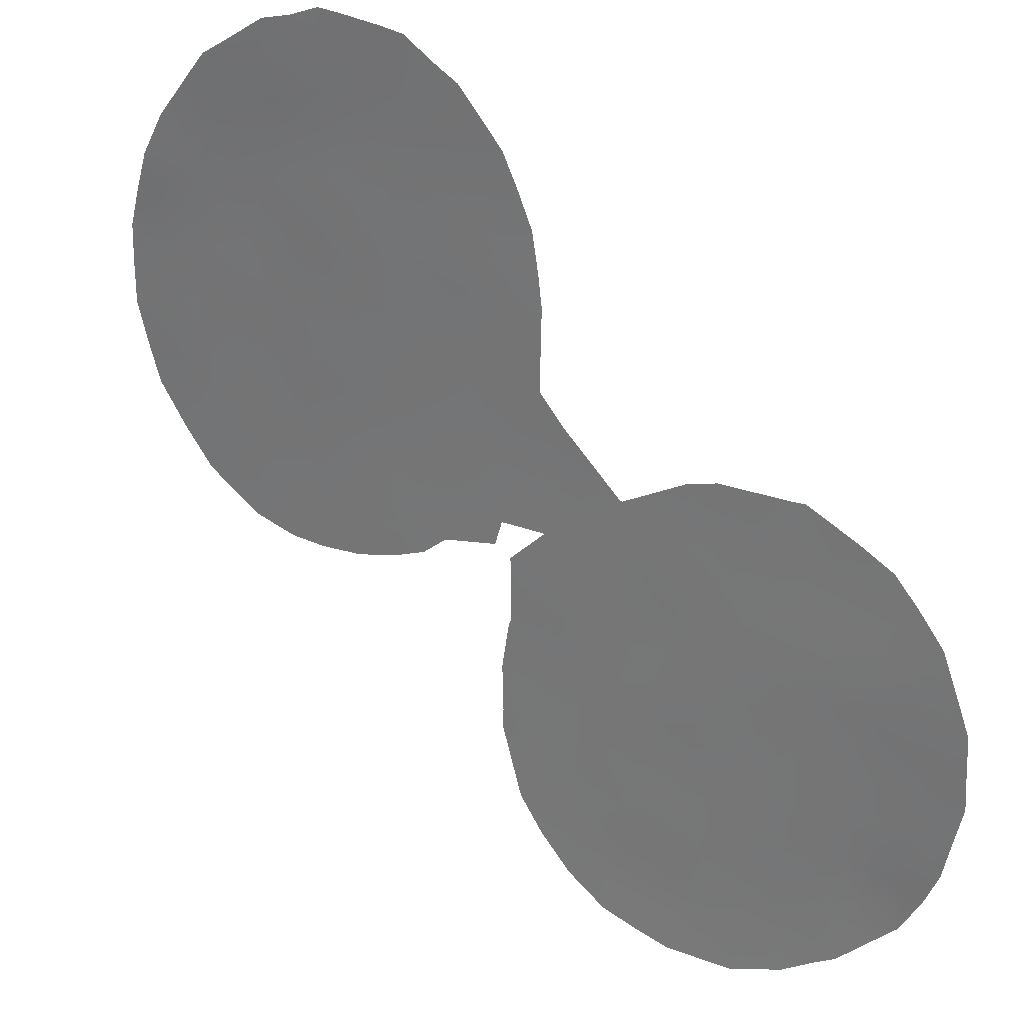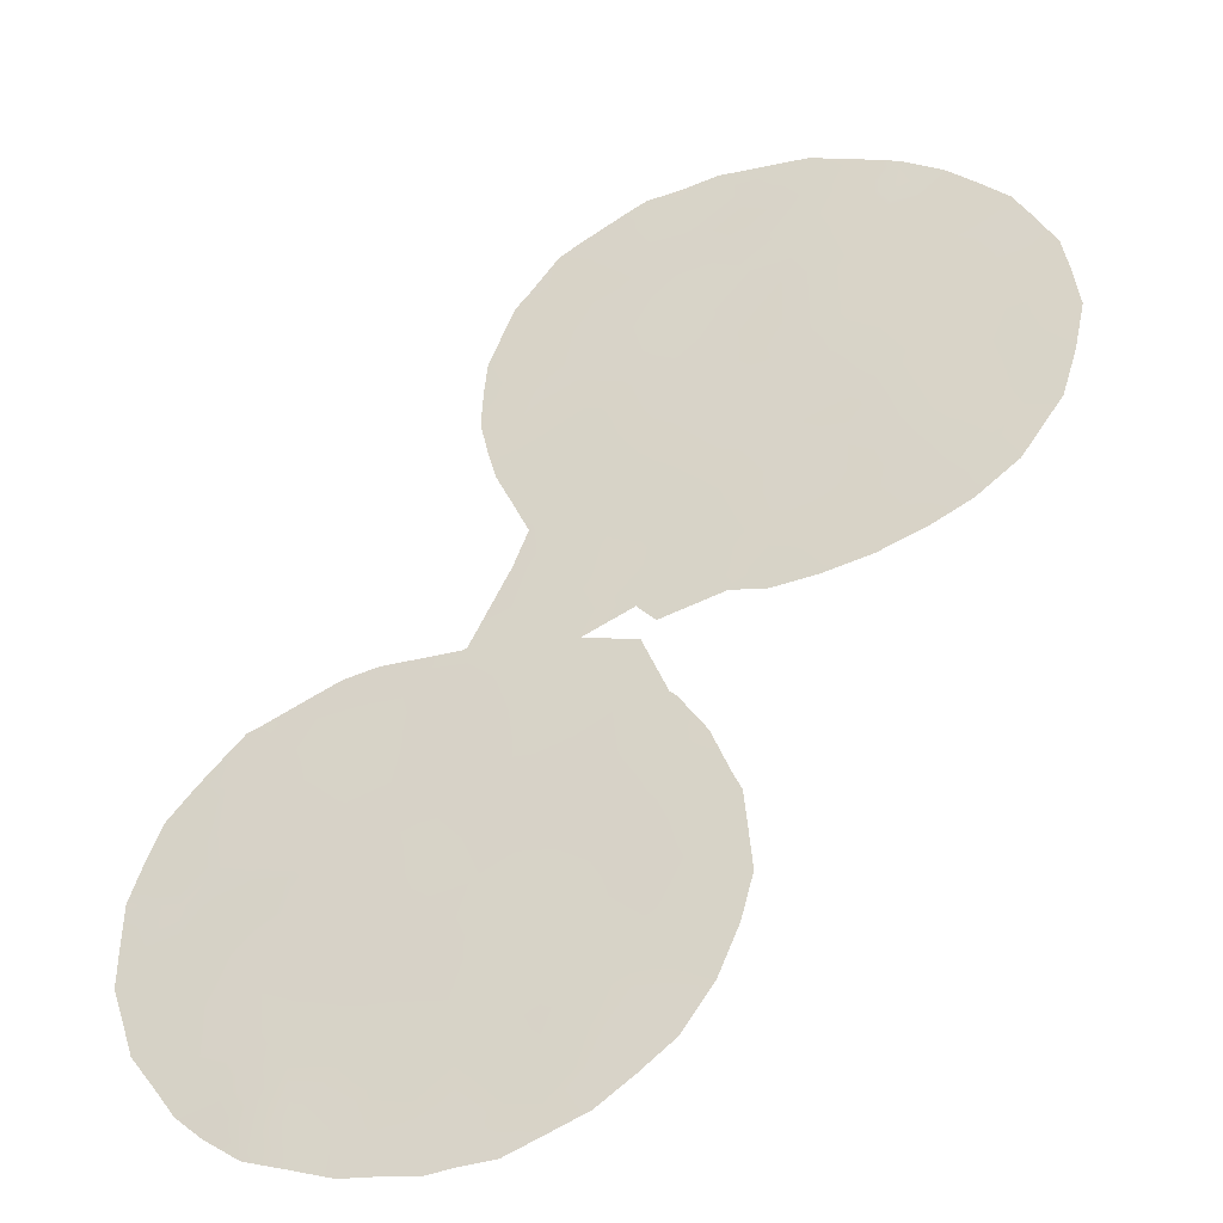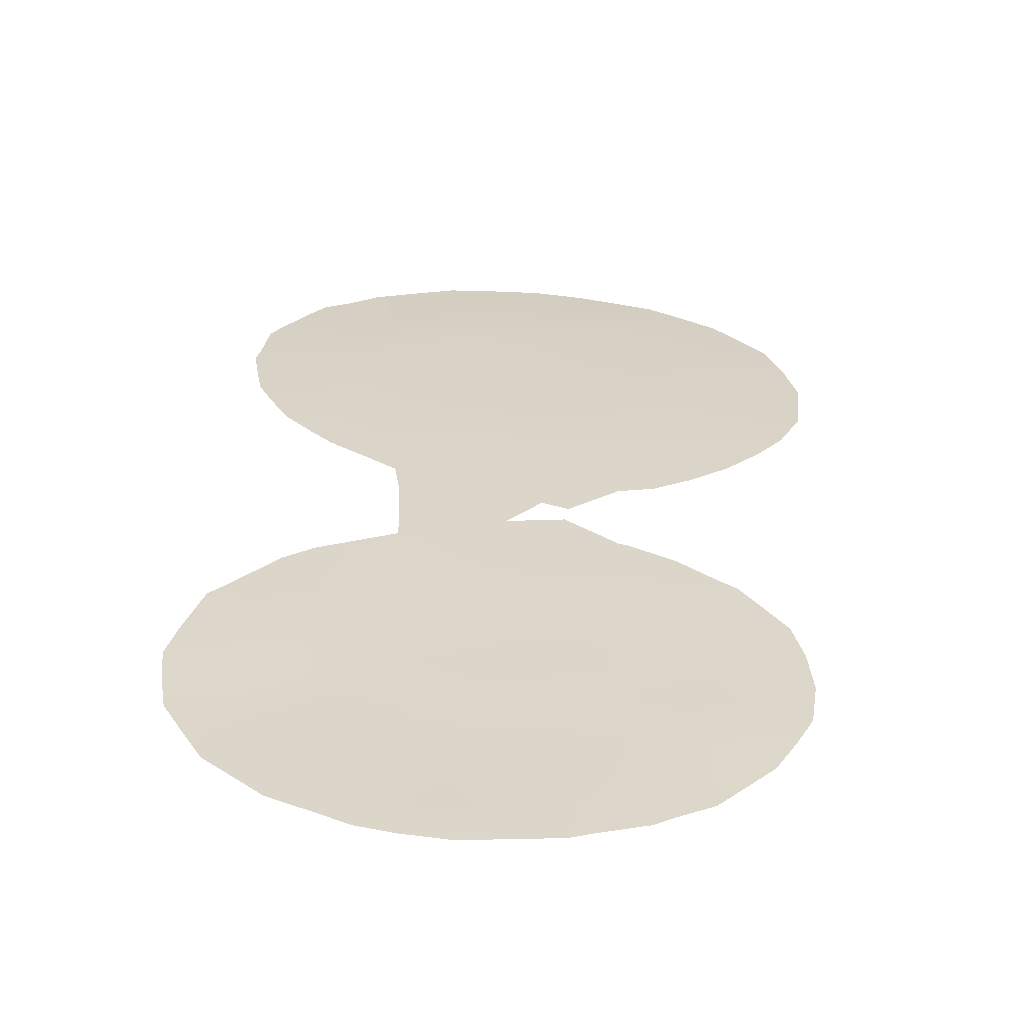
<metadata>
{"format":"obj","ext":"obj","renderer":"f3d","projection":"perspective","resolution":1024,"background":"white","views":[{"elev":-35.9,"azim":-33.0,"up":"+Y"},{"elev":8.8,"azim":124.6,"up":"+Y"},{"elev":-14.2,"azim":87.6,"up":"+Y"}]}
</metadata>
<code>
v 32.96 51.69 39
v 31.35 53.19 39.02
v 43.06 41.96 37.64
v 41.7 43.27 36.94
v 39.24 45.65 39.67
v 39.6 45.28 43.24
v 29.81 54.58 33.52
v 38.34 46.52 43.52
v 27.62 56.51 36.22
v 29.2 55.13 35.83
v 29.88 54.48 31.16
v 37.01 47.84 37.99
v 37.09 47.73 41.63
v 30.86 53.62 41.59
v 44.16 40.96 38.41
v 41.02 43.83 44.05
v 26.05 57.84 36.46
v 26.71 57.27 34.59
v 40.37 44.58 36.12
v 41.58 43.41 32.83
v 34.46 50.29 38.54
v 27.88 56.29 40.18
v 36.21 48.62 36.12
v 28.61 55.6 30.17
v 40.9 43.97 42.34
v 36.28 48.54 39.58
v 38.97 45.93 35.25
v 29.77 54.61 39.5
v 32.37 52.26 35.31
v 31.2 53.31 30.28
v 31.57 52.96 40.87
v 27.01 57.04 38.21
v 30.27 54.16 37.59
v 40.17 44.76 33.76
v 43.02 41.98 33.77
v 41.88 43.08 39.06
v 26.22 57.68 40.18
v 43.1 41.92 35.61
v 32.08 52.53 31.8
v 39.77 45.11 41.53
v 37.7 47.14 39.81
v 42.39 42.57 41.13
v 38.69 46.21 33.48
v 33.07 51.61 33.41
v 33.87 50.84 35.29
v 29.34 54.99 41.99
v 28.71 55.54 38.1
v 31.81 52.78 37.27
v 43.13 41.89 39.44
v 40.75 44.16 40.43
v 31.46 53.09 33.6
v 42.25 42.66 42.98
v 33.28 51.39 37.03
v 40.51 44.43 38.32
v 37.88 47 36.51
v 39.4 45.52 31.78
v 35.64 49.16 37.65
v 28.17 56 34.19
v 28.48 55.72 32.14
v 41.64 43.34 34.85
v 30.77 53.71 35.54
v 39.15 45.74 37.36
v 38.53 46.34 41.71
v 44.44 40.63 36.33
v 38.21 46.64 44.16
v 39.67 45.19 44.81
v 26.9 57.04 31.01
v 25.8 58.03 41.19
v 26.12 57.77 41.96
v 43.89 41.13 34.08
v 43.62 41.39 33.27
v 24.92 58.76 38.33
v 37.96 46.88 44.04
v 31.6 52.93 42.68
v 43.4 41.57 42.33
v 29.29 54.99 29.42
v 33.16 51.49 40.67
v 32.66 51.95 41.48
v 25.41 58.35 40.46
v 30.28 54.13 43.46
v 24.94 58.74 37.25
v 36.5 48.31 41.68
v 36.03 48.78 39.79
v 31.57 52.97 29.45
v 28.32 55.84 29.76
v 42.94 41.99 42.95
v 25.14 58.58 39.25
v 32.4 52.23 30.02
v 30.26 54.13 29.2
v 36.81 48 42.42
v 36.38 48.46 34.33
v 36.32 48.51 34.55
v 39.71 45.21 30.75
v 38.95 45.97 30.96
v 35.49 49.3 35.78
v 35.57 49.23 37.18
v 25.16 58.5 34.69
v 42.69 42.28 31.92
v 44.56 40.57 38.51
v 25.85 57.94 32.7
v 41.46 43.48 30.93
v 44.31 40.75 35.74
v 27.62 56.48 43.38
v 27.21 56.83 43.02
v 28.93 55.33 43.69
v 28.46 55.75 43.55
v 44.13 40.9 40.53
v 26.46 57.48 42.31
v 35.12 49.66 35.66
v 34.91 49.86 36.29
v 42.42 42.47 43.68
v 37.75 47.14 31.95
v 37.5 47.38 32.36
v 37.8 47.04 43.77
v 34.02 50.71 32.56
v 34.35 50.39 33.51
v 34.45 50.29 34.39
v 41.07 43.78 44.62
v 33.67 51.01 39.86
v 35.98 48.83 39.75
v 34.4 50.32 39.75
v 36.87 47.98 33.27
v 44.09 40.94 34.6
v 42.38 42.61 37.29
v 42.39 42.61 36.23
v 43.08 41.94 36.63
v 38.99 45.86 44.54
v 38.92 45.95 43.73
v 39.62 45.25 44.11
v 28.16 56.03 41.2
v 28.87 55.41 41.14
v 28.59 55.65 42.15
v 30.81 53.66 40.51
v 30.29 54.15 41.04
v 43.83 41.23 37.09
v 44.5 40.61 37.38
v 40.94 43.92 43.26
v 40.26 44.61 42.82
v 26.32 57.57 33.73
v 26.73 57.22 32.92
v 26.98 57.03 33.77
v 25.6 58.17 35.61
v 25.44 58.33 36.54
v 24.97 58.69 35.92
v 39.54 45.35 40.75
v 39.2 45.67 41.62
v 38.85 46.03 40.71
v 28.51 55.69 31.11
v 27.78 56.3 31.61
v 27.82 56.27 30.72
v 27.56 56.48 30.4
v 37.67 47.21 35.57
v 37.15 47.71 36.28
v 29.62 54.74 41.06
v 40.3 44.56 43.89
v 43.73 41.31 35.16
v 31.62 52.92 41.77
v 31.1 53.4 42.35
v 38.44 46.42 39.8
v 38.13 46.73 40.74
v 43.28 41.72 40.86
v 43.75 41.25 41.45
v 42.98 41.99 41.76
v 31.65 52.91 31.07
v 31.39 53.16 31.9
v 31.07 53.45 31.18
v 29.25 55.03 30.56
v 29.97 54.39 30.14
v 27.06 56.97 40.12
v 26.65 57.32 39.19
v 27.49 56.62 39.16
v 30.55 53.89 30.73
v 30.59 53.87 31.83
v 30.38 54.07 32.79
v 29.81 54.56 32.28
v 39.67 45.25 35.65
v 39.55 45.36 34.58
v 40.28 44.66 34.99
v 32.3 52.29 40.29
v 32.81 51.82 39.82
v 32.26 52.31 41.14
v 26.56 57.39 41.04
v 40.4 44.53 32.75
v 40.93 44.03 32.3
v 40.93 44.03 33.3
v 30.65 53.82 39.46
v 30.08 54.33 38.62
v 30.83 53.66 38.38
v 30.06 54.34 41.86
v 30.5 53.94 42.56
v 29.81 54.56 42.74
v 41.52 43.41 40.8
v 41.34 43.6 39.77
v 42.1 42.86 40.08
v 39.9 45.01 38.97
v 40.61 44.31 39.4
v 40.03 44.87 40.05
v 36.6 48.22 40.58
v 36.26 48.55 40.74
v 40.2 44.69 41.02
v 31.86 52.72 30.33
v 29.11 55.18 32.78
v 29.17 55.11 31.65
v 29.02 55.27 39.27
v 28.28 55.92 39.14
v 27.82 56.32 38.13
v 38.06 46.84 33.91
v 37.62 47.27 33.18
v 38.18 46.72 32.87
v 42.27 42.66 42.17
v 42.77 42.17 42.5
v 32.8 51.85 30.93
v 32.96 51.71 30.68
v 30.5 53.95 36.56
v 31.28 53.25 36.41
v 31.04 53.47 37.41
v 41.03 43.92 36.56
v 41.1 43.86 37.64
v 40.44 44.51 37.22
v 39.21 45.68 38.47
v 39.83 45.08 37.85
v 39.77 45.15 36.74
v 39.08 45.81 36.28
v 27.15 56.9 35.4
v 26.83 57.18 36.36
v 26.37 57.56 35.51
v 27.21 56.8 32.2
v 27.87 56.25 32.51
v 32.82 51.83 36.18
v 33.15 51.53 35.25
v 33.56 51.13 36.16
v 30.62 53.82 29.91
v 32.77 51.88 31.68
v 32.27 52.35 30.95
v 38.24 46.65 34.9
v 38.4 46.49 35.88
v 38.51 46.38 36.89
v 38.04 46.83 38.94
v 38.68 46.2 38.97
v 31.8 52.78 32.69
v 32.57 52.07 32.57
v 32.27 52.34 33.49
v 41.59 43.3 42.71
v 36.02 48.8 37.01
v 35.53 49.27 36.48
v 31.48 53.06 39.9
v 32.12 52.47 39.2
v 25.72 58.05 33.86
v 25.49 58.23 33.69
v 28.41 55.82 36.04
v 27.92 56.24 35.22
v 28.69 55.56 34.99
v 27.54 56.54 33.3
v 27.43 56.64 34.43
v 43.09 41.93 34.66
v 42.38 42.62 35.22
v 42.34 42.65 34.29
v 42.83 42.15 32.89
v 43.19 41.8 32.65
v 42.27 42.72 33.34
v 42.16 42.82 32.37
v 44.11 40.98 39.37
v 44.36 40.72 39.64
v 42.84 42.16 40.18
v 43.54 41.49 39.93
v 29.5 54.84 37.78
v 41.53 43.44 31.88
v 42.07 42.89 31.39
v 40.95 43.99 31.49
v 40.59 44.34 30.7
v 31.1 53.42 34.55
v 30.29 54.14 34.59
v 30.67 53.81 33.63
v 28.93 55.35 36.91
v 28.13 56.06 37.09
v 29.72 54.66 36.72
v 29.11 55.18 42.88
v 28.41 55.8 43.04
v 37.81 47.04 41.7
v 38.18 46.68 42.7
v 42.56 42.43 39.31
v 41.76 43.2 38.01
v 41.19 43.76 38.72
v 30.88 53.59 43.13
v 25.83 58 39.37
v 40.24 44.7 31.76
v 31.06 53.46 32.76
v 25.95 57.87 34.65
v 39.67 45.22 42.31
v 40.27 44.61 41.92
v 37.32 47.53 38.9
v 36.94 47.89 39.75
v 36.6 48.24 38.81
v 41.6 43.31 41.78
v 40.87 44.03 41.41
v 38.82 46.08 34.29
v 32.73 51.93 34.35
v 33.48 51.22 34.33
v 31.91 52.68 34.45
v 31.57 52.99 35.42
v 26.58 57.32 32.09
v 26.35 57.51 31.86
v 37.37 47.46 40.71
v 27.32 56.77 37.22
v 32.34 52.27 38.16
v 31.58 52.98 38.22
v 42.43 42.56 38.33
v 43.08 41.94 38.62
v 43.65 41.42 38.98
v 26.17 57.73 38.34
v 27.41 56.67 41.19
v 29.59 54.75 43.58
v 26.92 57.08 41.96
v 34.33 50.41 36.37
v 34.51 50.23 35.34
v 39.77 45.16 32.73
v 39.02 45.89 32.73
v 32.06 52.54 36.28
v 32.56 52.07 37.15
v 33.1 51.56 38.02
v 34.44 50.3 37.51
v 33.82 50.89 37.82
v 33.89 50.82 36.97
v 25.65 58.16 37.5
v 26.5 57.46 37.33
v 33.32 51.36 32.53
v 33.55 51.14 31.57
v 37.51 47.33 42.58
v 37.3 47.52 43.1
v 39.36 45.56 33.6
v 38.47 46.41 38.01
v 37.69 47.17 38.08
v 37.42 47.45 37.21
v 38 46.87 37.36
v 36.71 48.13 37.04
v 33.75 50.96 33.44
v 34.09 50.64 34.38
v 35.9 48.91 35.16
v 41.67 43.21 43.52
v 41.92 42.96 44.04
v 38.63 46.28 31.96
v 38.28 46.62 31.51
v 35.86 48.95 38.69
v 35.09 49.68 38.11
v 36.31 48.52 37.85
v 28.95 55.32 33.9
v 29.49 54.87 34.73
v 28.37 55.82 33.16
v 40.98 43.98 35.47
v 41.67 43.3 35.88
v 40.92 44.03 34.37
v 41.61 43.37 33.84
v 40.32 44.52 44.76
v 29.98 54.42 35.66
v 31.01 53.47 29.34
v 32.21 52.36 42.01
v 33.73 50.97 38.85
v 35.18 49.6 39.1
v 35.19 49.58 39.75
v 37.28 47.59 33.9
v 34.79 49.97 35.02
v 36.77 48.08 35.57
v 29.27 55.05 40.22
v 43.79 41.26 36.14
v 38.93 45.95 42.72
v 28.58 55.66 40.16
v 29.42 54.92 38.68
v 34.98 49.79 37.16
v 27.79 56.35 42.29
v 30.03 54.38 40.28
v 25.53 58.26 38.54
v 43.8 41.29 37.94
v 37.36 47.52 34.86
v 36.81 48.05 34.39
f 124 125 126
f 130 131 132
f 133 14 134
f 137 155 138
f 139 140 141
f 145 146 147
f 148 149 150
f 152 153 362
f 182 69 68
f 131 363 154
f 35 71 70
f 8 65 73
f 14 157 158
f 159 147 160
f 161 162 163
f 164 165 166
f 11 167 168
f 169 170 171
f 172 166 173
f 174 175 173
f 176 177 178
f 31 179 181
f 183 184 185
f 186 187 188
f 189 190 191
f 324 72 81
f 192 193 194
f 195 196 197
f 145 197 200
f 202 203 175
f 171 206 205
f 210 163 211
f 86 52 211
f 72 371 87
f 212 88 213
f 214 215 216
f 148 167 203
f 217 218 219
f 220 221 195
f 176 222 223
f 224 225 226
f 301 227 140
f 149 228 227
f 229 230 231
f 172 168 232
f 13 90 82
f 233 234 212
f 201 234 164
f 235 236 152
f 223 237 236
f 159 238 239
f 240 241 242
f 137 243 339
f 244 245 23
f 189 154 134
f 246 247 179
f 246 133 186
f 248 288 97
f 250 251 252
f 141 253 254
f 255 256 257
f 258 98 259
f 260 261 258
f 262 99 263
f 264 265 161
f 267 268 261
f 184 269 267
f 101 269 270
f 364 102 64
f 271 272 273
f 250 274 275
f 266 274 276
f 369 103 104
f 132 277 278
f 103 278 106
f 279 280 328
f 194 281 264
f 282 283 218
f 158 284 190
f 286 56 93
f 369 278 103
f 240 287 165
f 248 139 288
f 289 365 146
f 289 290 138
f 291 292 293
f 294 295 192
f 296 235 207
f 297 298 230
f 271 299 300
f 301 100 302
f 294 210 243
f 142 288 226
f 292 303 198
f 279 303 160
f 275 206 304
f 305 247 306
f 307 308 281
f 307 282 124
f 372 309 308
f 285 310 170
f 182 169 311
f 191 312 277
f 193 196 283
f 313 108 69
f 110 315 109
f 290 200 295
f 183 316 286
f 341 317 209
f 111 52 86
f 306 188 216
f 215 300 318
f 305 319 320
f 319 318 229
f 321 322 323
f 222 219 221
f 209 113 112
f 324 325 310
f 304 325 225
f 323 231 314
f 8 73 114
f 242 297 299
f 328 114 329
f 317 316 330
f 220 239 331
f 332 333 334
f 332 238 291
f 333 335 153
f 298 336 337
f 315 337 117
f 23 338 362
f 326 241 233
f 340 339 111
f 343 358 344
f 345 244 335
f 57 368 96
f 344 321 368
f 224 254 251
f 346 347 252
f 202 346 348
f 349 350 217
f 349 178 351
f 352 260 257
f 350 256 125
f 287 273 174
f 309 262 265
f 66 129 353
f 228 348 253
f 354 347 272
f 232 89 355
f 214 276 354
f 330 177 296
f 17 324 143
f 331 334 237
f 293 343 345
f 185 352 351
f 181 356 157
f 357 320 322
f 341 112 342
f 358 120 359
f 26 83 120
f 209 208 113
f 38 255 156
f 109 315 361
f 44 326 336
f 3 124 126
f 124 4 125
f 126 125 38
f 8 128 65
f 127 65 128
f 128 6 129
f 127 129 66
f 127 128 129
f 132 131 46
f 133 31 14
f 136 372 135
f 372 3 135
f 64 135 364
f 64 136 135
f 136 99 15
f 25 137 138
f 137 16 155
f 138 155 6
f 18 139 141
f 139 100 140
f 141 140 253
f 142 17 143
f 142 143 144
f 144 97 142
f 5 145 147
f 145 40 146
f 147 146 63
f 24 148 150
f 148 59 149
f 150 85 24
f 152 55 153
f 46 131 154
f 6 155 129
f 129 155 353
f 3 126 135
f 126 38 364
f 14 31 157
f 158 157 74
f 41 159 160
f 159 5 147
f 160 147 63
f 42 161 163
f 161 107 162
f 163 162 75
f 30 164 166
f 164 39 165
f 166 165 173
f 76 167 24
f 167 76 168
f 89 168 76
f 22 169 171
f 169 37 170
f 171 170 32
f 11 172 173
f 172 30 166
f 174 7 175
f 173 175 11
f 19 176 178
f 176 27 177
f 178 177 34
f 179 247 180
f 78 181 77
f 182 68 37
f 69 182 313
f 79 37 68
f 34 183 185
f 183 286 184
f 185 184 20
f 2 186 188
f 186 28 187
f 188 187 33
f 46 189 191
f 189 14 190
f 191 190 80
f 42 192 194
f 192 50 193
f 194 193 36
f 5 195 197
f 195 54 196
f 197 196 50
f 198 82 199
f 26 292 198
f 199 83 198
f 40 145 200
f 145 5 197
f 200 197 50
f 84 201 30
f 201 84 88
f 7 202 175
f 202 59 203
f 175 203 11
f 47 204 205
f 204 363 366
f 22 171 205
f 171 32 206
f 205 206 47
f 43 207 209
f 207 373 360
f 52 210 211
f 210 42 163
f 211 163 75
f 211 75 86
f 88 212 234
f 213 327 212
f 33 214 216
f 214 61 215
f 216 215 48
f 59 148 203
f 148 24 167
f 203 167 11
f 19 217 219
f 217 4 218
f 219 218 54
f 5 220 195
f 220 62 221
f 195 221 54
f 27 176 223
f 176 19 222
f 223 222 62
f 18 224 226
f 224 9 225
f 226 225 17
f 100 301 140
f 301 67 227
f 140 227 253
f 67 149 227
f 149 59 228
f 227 228 253
f 53 229 231
f 229 29 230
f 231 230 45
f 30 172 232
f 172 11 168
f 232 168 89
f 327 233 212
f 233 39 234
f 88 234 201
f 30 201 164
f 164 234 39
f 235 27 236
f 152 236 55
f 27 223 236
f 223 62 237
f 236 237 55
f 5 159 239
f 159 41 238
f 239 238 331
f 91 122 374
f 51 240 242
f 240 39 241
f 242 241 44
f 93 56 94
f 16 137 339
f 137 25 243
f 339 243 52
f 96 244 57
f 244 96 245
f 14 189 134
f 189 46 154
f 134 154 370
f 31 246 179
f 246 2 247
f 2 246 186
f 246 31 133
f 186 133 370
f 97 249 248
f 249 100 248
f 10 250 252
f 250 9 251
f 252 251 58
f 18 141 254
f 254 253 58
f 35 255 257
f 255 38 256
f 257 256 60
f 35 258 71
f 259 71 258
f 35 260 258
f 260 20 261
f 258 261 98
f 99 262 15
f 263 107 262
f 42 264 161
f 264 49 265
f 161 265 107
f 204 47 367
f 187 266 33
f 20 267 261
f 267 101 268
f 261 268 98
f 20 184 267
f 267 269 101
f 286 270 269
f 51 271 273
f 271 61 272
f 273 272 7
f 9 250 275
f 250 10 274
f 275 274 47
f 33 266 276
f 266 47 274
f 276 274 10
f 369 132 278
f 132 46 277
f 278 277 105
f 278 105 106
f 13 279 328
f 279 63 280
f 114 280 8
f 42 194 264
f 194 36 281
f 264 281 49
f 4 282 218
f 282 36 283
f 218 283 54
f 14 158 190
f 158 74 284
f 190 284 80
f 371 285 87
f 286 93 270
f 39 240 165
f 240 51 287
f 165 287 173
f 248 100 139
f 40 289 146
f 289 6 365
f 146 365 63
f 6 289 138
f 289 40 290
f 138 290 25
f 12 291 293
f 291 41 292
f 293 292 26
f 42 294 192
f 294 25 295
f 192 295 50
f 43 296 207
f 296 27 235
f 207 235 373
f 29 297 230
f 297 44 298
f 230 298 45
f 61 271 300
f 271 51 299
f 300 299 29
f 302 67 301
f 25 294 243
f 294 42 210
f 243 210 52
f 17 142 226
f 142 97 288
f 83 26 198
f 292 41 303
f 198 303 13
f 63 279 160
f 279 13 303
f 160 303 41
f 9 275 304
f 275 47 206
f 304 206 32
f 48 305 306
f 306 247 2
f 36 307 281
f 307 3 308
f 281 308 49
f 3 307 124
f 307 36 282
f 124 282 4
f 3 372 308
f 372 15 309
f 308 309 49
f 37 285 170
f 170 310 32
f 313 182 311
f 182 37 169
f 311 169 22
f 46 191 277
f 191 80 312
f 277 312 105
f 36 193 283
f 193 50 196
f 283 196 54
f 313 104 108
f 104 313 369
f 314 45 315
f 110 314 315
f 25 290 295
f 290 40 200
f 295 200 50
f 183 34 316
f 286 316 56
f 341 56 317
f 209 317 43
f 22 130 311
f 130 369 311
f 48 306 216
f 306 2 188
f 216 188 33
f 48 215 318
f 215 61 300
f 318 300 29
f 305 48 319
f 320 319 53
f 53 319 229
f 319 48 318
f 229 318 29
f 314 321 323
f 321 21 322
f 323 322 53
f 62 222 221
f 222 19 219
f 221 219 54
f 324 17 325
f 310 325 32
f 9 304 225
f 304 32 325
f 225 325 17
f 323 53 231
f 314 231 45
f 51 242 299
f 242 44 297
f 299 297 29
f 326 327 115
f 114 328 280
f 13 328 90
f 329 90 328
f 43 317 330
f 317 56 316
f 330 316 34
f 62 220 331
f 220 5 239
f 331 332 334
f 332 12 333
f 334 333 55
f 12 332 291
f 332 331 238
f 291 238 41
f 55 333 153
f 333 12 335
f 45 298 337
f 298 44 336
f 337 336 116
f 337 116 117
f 362 338 92
f 327 326 233
f 326 44 241
f 233 241 39
f 52 111 339
f 16 339 340
f 340 118 16
f 112 341 209
f 56 341 94
f 342 94 341
f 57 343 344
f 343 26 120
f 344 358 21
f 12 345 335
f 345 57 244
f 335 244 23
f 368 110 96
f 57 344 368
f 344 21 321
f 110 368 314
f 9 224 251
f 224 18 254
f 251 254 58
f 58 346 252
f 346 7 347
f 252 347 10
f 59 202 348
f 202 7 346
f 348 346 58
f 19 349 217
f 349 60 350
f 217 350 4
f 60 349 351
f 349 19 178
f 351 178 34
f 60 352 257
f 352 20 260
f 257 260 35
f 4 350 125
f 350 60 256
f 125 256 38
f 173 287 174
f 287 51 273
f 174 273 7
f 49 309 265
f 309 15 262
f 265 262 107
f 16 118 353
f 353 155 16
f 228 59 348
f 253 348 58
f 61 354 272
f 354 10 347
f 272 347 7
f 30 355 84
f 355 30 232
f 61 214 354
f 214 33 276
f 354 276 10
f 43 330 296
f 330 34 177
f 296 177 27
f 324 81 143
f 72 324 371
f 144 143 81
f 62 331 237
f 237 334 55
f 12 293 345
f 293 26 343
f 345 343 57
f 34 185 351
f 185 20 352
f 351 352 60
f 63 365 280
f 280 365 8
f 1 119 180
f 77 180 119
f 31 181 157
f 181 78 356
f 157 356 74
f 21 357 322
f 357 1 320
f 322 320 53
f 120 358 343
f 21 358 121
f 359 121 358
f 357 121 119
f 121 357 21
f 1 357 119
f 122 360 374
f 208 207 360
f 208 360 122
f 208 122 113
f 255 35 70
f 70 156 255
f 123 156 70
f 156 123 102
f 45 337 315
f 361 315 117
f 326 115 336
f 116 336 115
f 305 1 247
f 180 247 1
f 1 305 320
f 126 364 135
f 365 128 8
f 131 366 363
f 366 131 130
f 364 38 156
f 364 156 102
f 205 366 22
f 366 205 204
f 28 363 204
f 288 139 18
f 226 288 18
f 82 198 13
f 365 6 128
f 28 204 367
f 187 367 266
f 285 37 79
f 130 22 366
f 134 370 133
f 184 286 269
f 186 370 28
f 367 47 266
f 87 285 79
f 368 321 314
f 28 367 187
f 369 130 132
f 370 363 28
f 285 371 310
f 313 311 369
f 370 154 363
f 150 67 151
f 179 180 77
f 150 149 67
f 181 179 77
f 371 324 310
f 85 150 151
f 23 362 153
f 24 85 76
f 15 372 136
f 209 207 208
f 373 235 152
f 91 374 92
f 23 245 95
f 23 95 338
f 374 362 92
f 373 374 360
f 23 153 335
f 373 152 362
f 373 362 374

</code>
